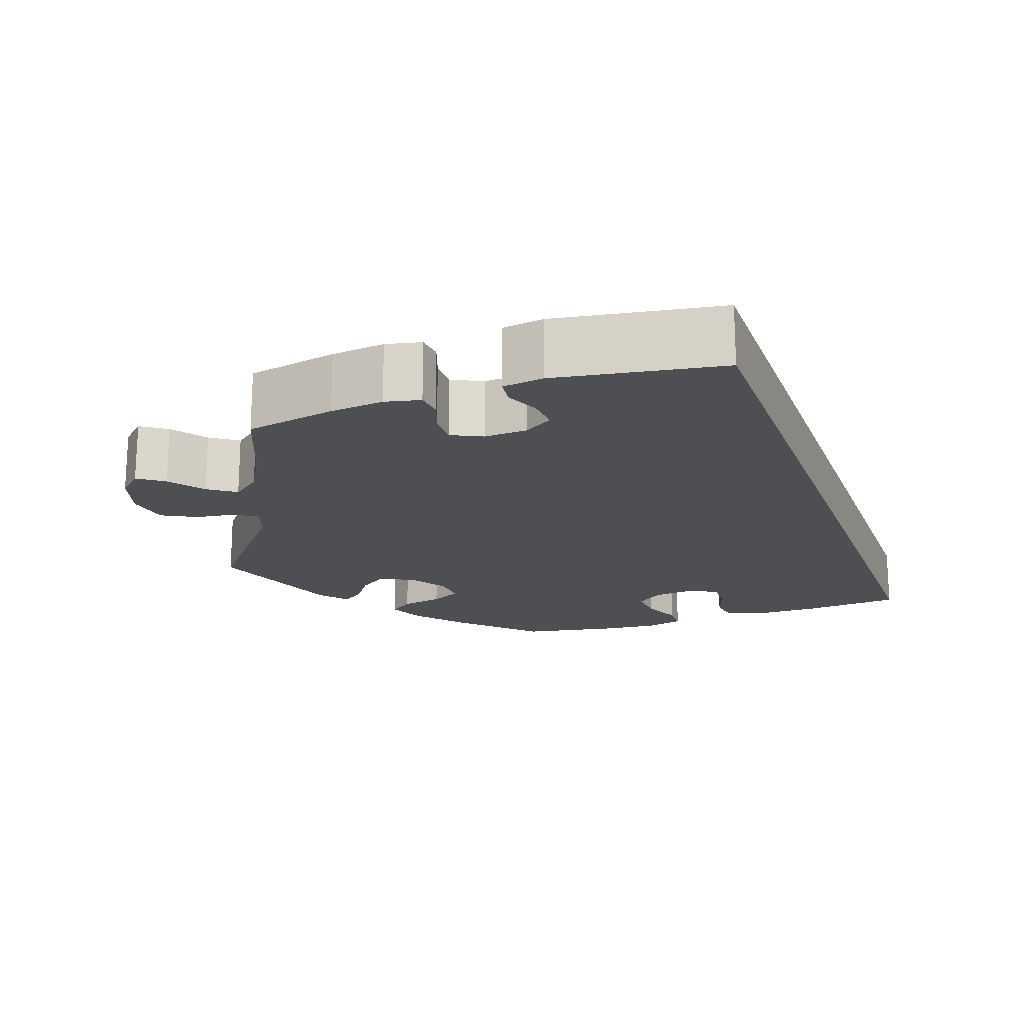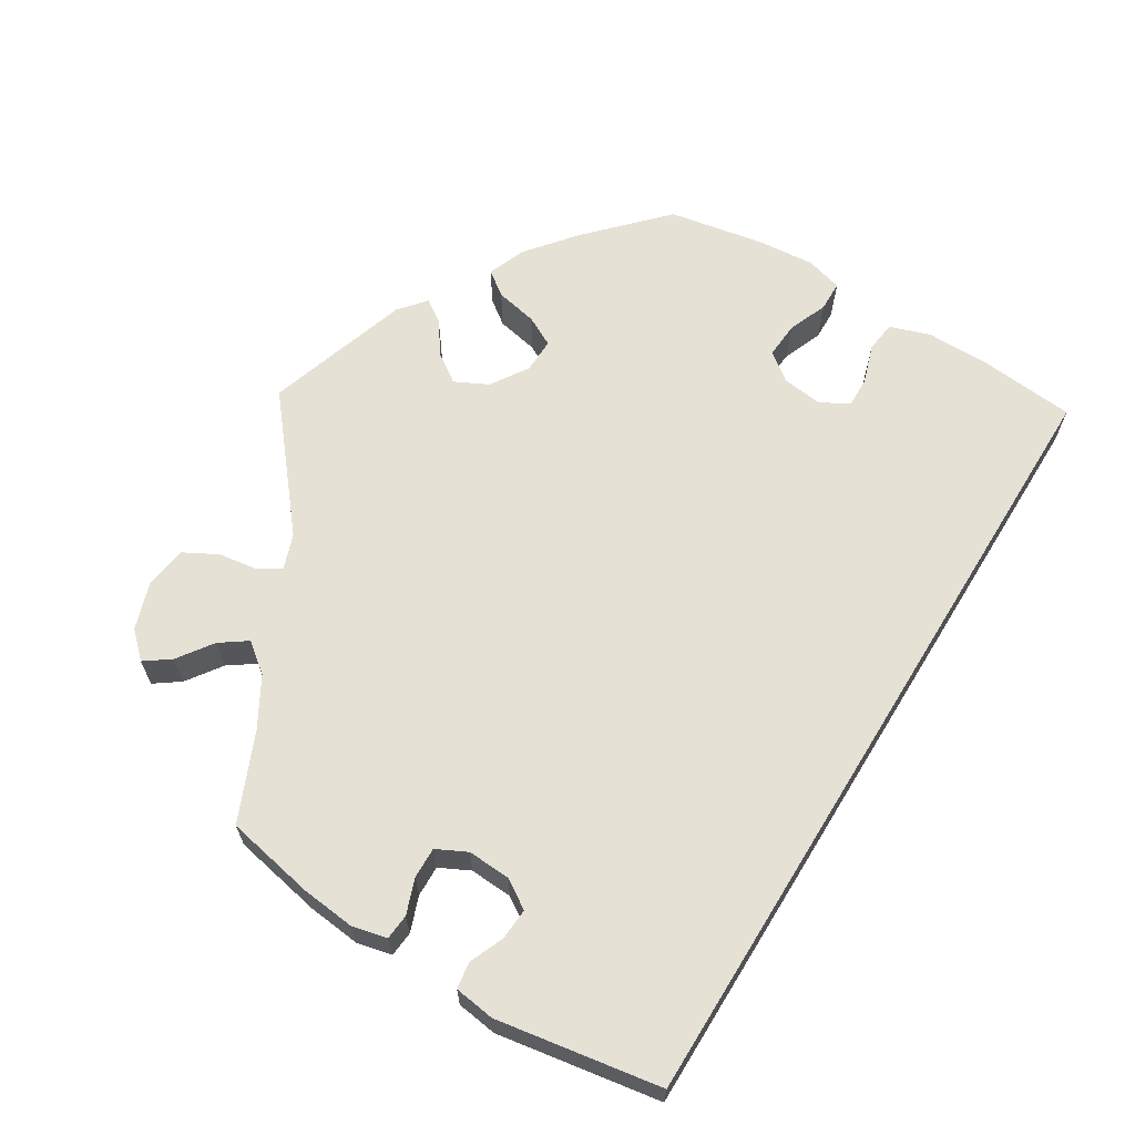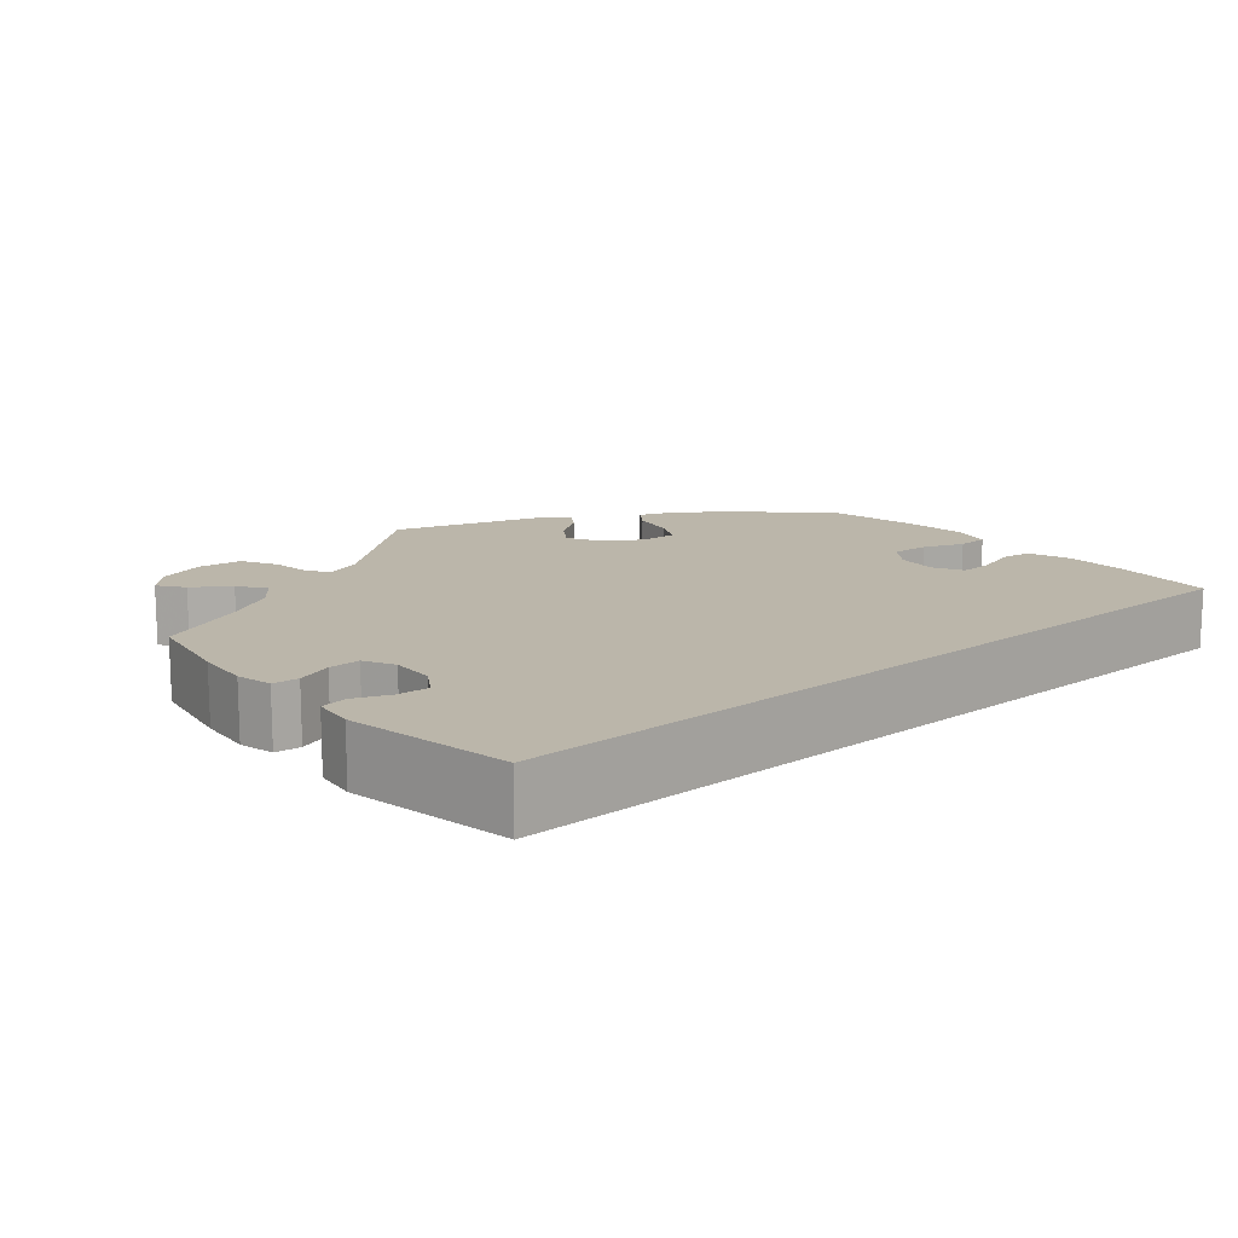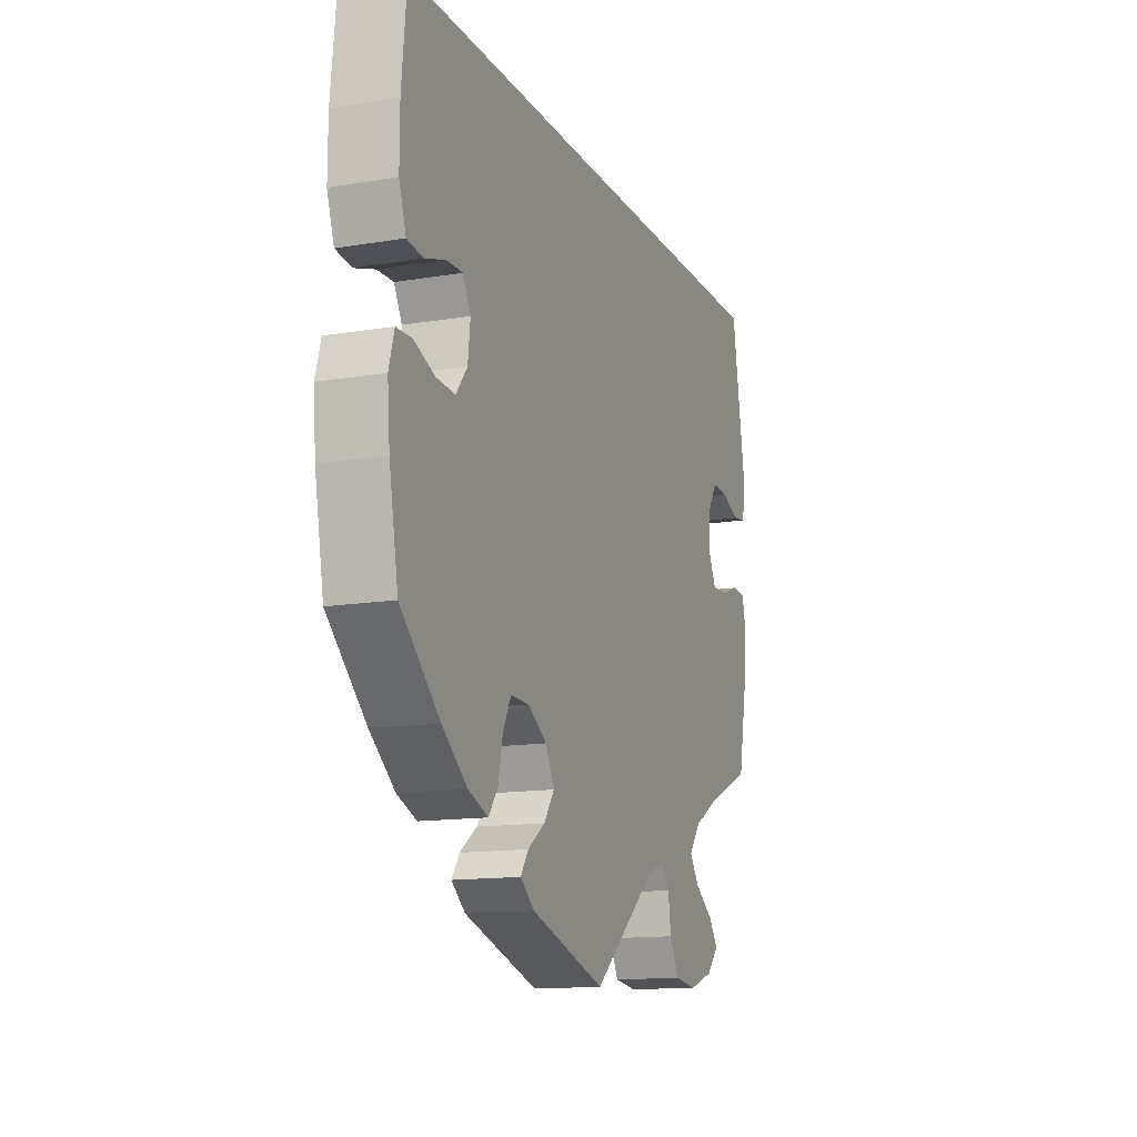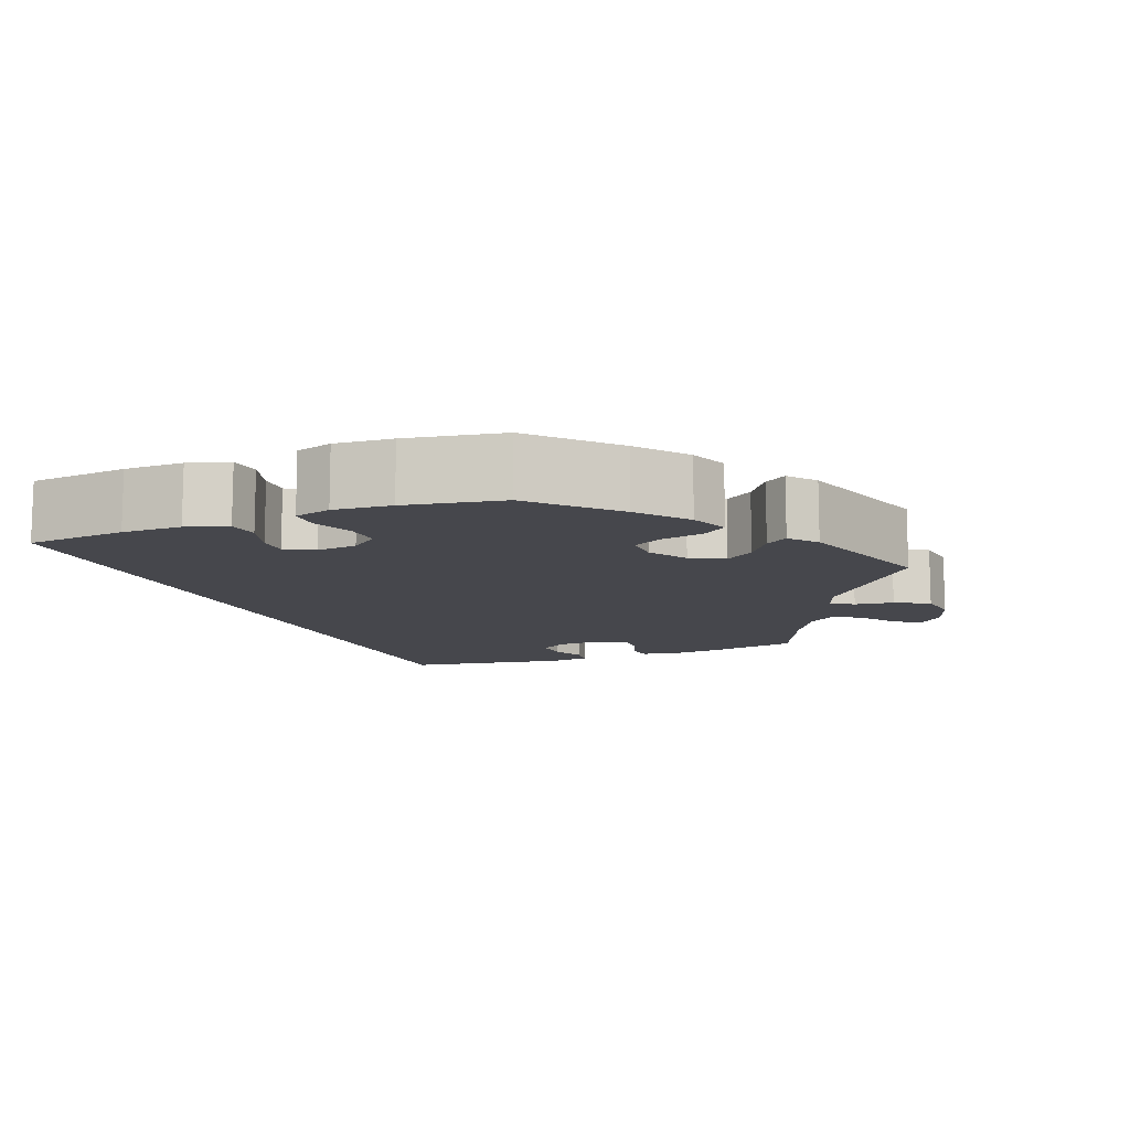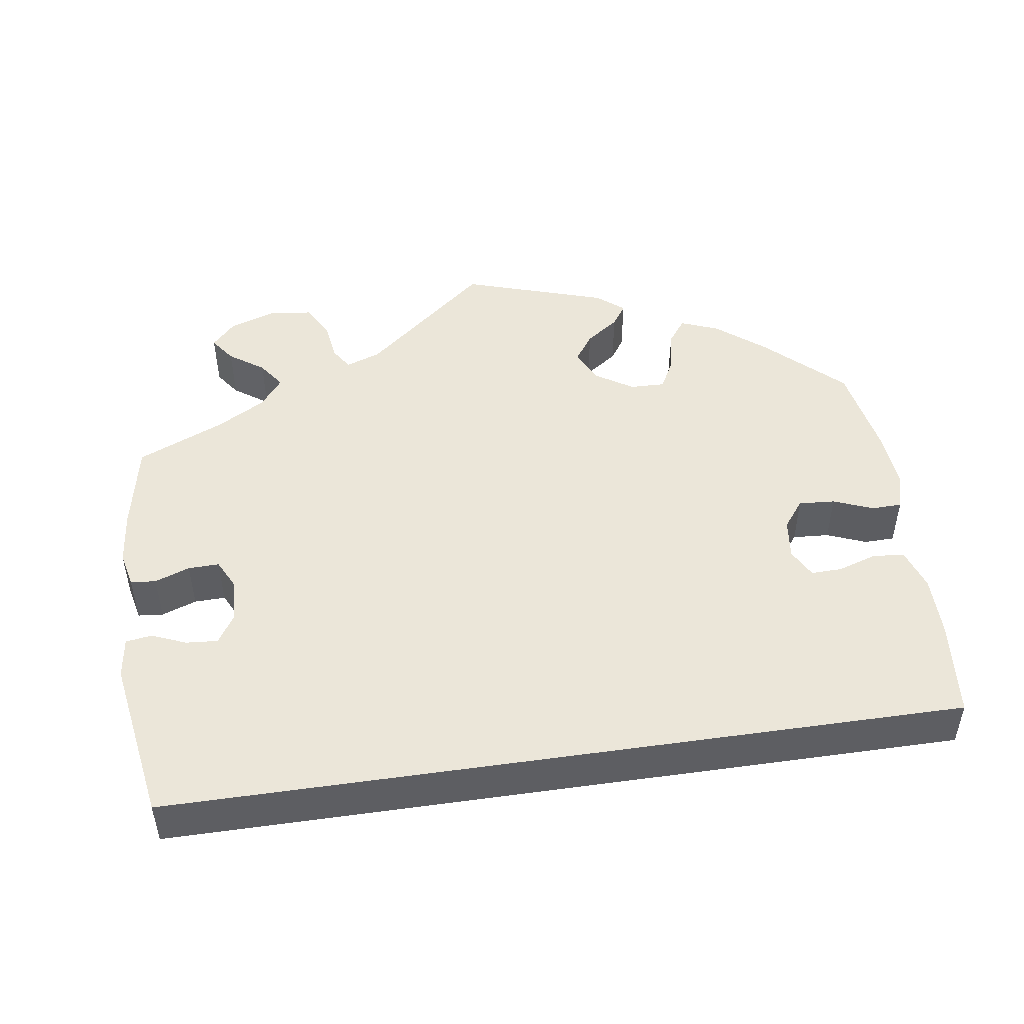
<metadata>
{"format":"obj","ext":"obj","renderer":"f3d","projection":"perspective","resolution":1024,"background":"white","views":[{"elev":-18.0,"azim":-70.2,"up":"+Y"},{"elev":64.3,"azim":-58.4,"up":"+Y"},{"elev":14.0,"azim":-41.0,"up":"+Y"},{"elev":-13.6,"azim":110.6,"up":"+Z"},{"elev":-11.0,"azim":111.7,"up":"+Y"},{"elev":48.4,"azim":-8.4,"up":"+Y"}]}
</metadata>
<code>
v -0.157 0.07 -0.447
v -0.201 0.07 -0.431
v -0.219 0.07 -0.459
v -0.226 0.07 -0.508
v -0.249 0.07 -0.551
v -0.303 0.07 -0.558
v -0.362 0.07 -0.538
v -0.392 0.07 -0.506
v -0.369 0.07 -0.474
v -0.325 0.07 -0.443
v -0.301 0.07 -0.409
v -0.33 0.07 -0.372
v -0.391 0.07 -0.337
v -0.501 0.07 -0.289
v -0.523 0.07 -0.176
v -0.53 0.07 -0.109
v -0.52 0.07 -0.065
v -0.488 0.07 -0.062
v -0.444 0.07 -0.078
v -0.405 0.07 -0.079
v -0.386 0.07 -0.041
v -0.389 0.07 0.013
v -0.412 0.07 0.049
v -0.452 0.07 0.046
v -0.495 0.07 0.028
v -0.528 0.07 0.033
v -0.535 0.07 0.084
v -0.501 0.07 0.289
v 0.5 0.07 0.289
v 0.512 0.07 0.164
v 0.512 0.07 0.089
v 0.495 0.07 0.038
v 0.456 0.07 0.033
v 0.406 0.07 0.049
v 0.367 0.07 0.05
v 0.348 0.07 0.014
v 0.354 0.07 -0.037
v 0.381 0.07 -0.072
v 0.427 0.07 -0.069
v 0.477 0.07 -0.049
v 0.515 0.07 -0.05
v 0.528 0.07 -0.096
v 0.522 0.07 -0.168
v 0.5 0.07 -0.289
v 0.405 0.07 -0.379
v 0.344 0.07 -0.428
v 0.296 0.07 -0.447
v 0.273 0.07 -0.416
v 0.262 0.07 -0.363
v 0.242 0.07 -0.325
v 0.198 0.07 -0.326
v 0.151 0.07 -0.356
v 0.13 0.07 -0.398
v 0.155 0.07 -0.434
v 0.197 0.07 -0.464
v 0.216 0.07 -0.492
v 0.182 0.07 -0.52
v 0 0.07 -0.578
v -0.157 0 -0.447
v -0.201 0 -0.431
v -0.219 0 -0.459
v -0.226 0 -0.508
v -0.249 0 -0.551
v -0.303 0 -0.558
v -0.362 0 -0.538
v -0.392 0 -0.506
v -0.369 0 -0.474
v -0.325 0 -0.443
v -0.301 0 -0.409
v -0.33 0 -0.372
v -0.391 0 -0.337
v -0.501 0 -0.289
v -0.523 0 -0.176
v -0.53 0 -0.109
v -0.52 0 -0.065
v -0.488 0 -0.062
v -0.444 0 -0.078
v -0.405 0 -0.079
v -0.386 0 -0.041
v -0.389 0 0.013
v -0.412 0 0.049
v -0.452 0 0.046
v -0.495 0 0.028
v -0.528 0 0.033
v -0.535 0 0.084
v -0.501 0 0.289
v 0.5 0 0.289
v 0.512 0 0.164
v 0.512 0 0.089
v 0.495 0 0.038
v 0.456 0 0.033
v 0.406 0 0.049
v 0.367 0 0.05
v 0.348 0 0.014
v 0.354 0 -0.037
v 0.381 0 -0.072
v 0.427 0 -0.069
v 0.477 0 -0.049
v 0.515 0 -0.05
v 0.528 0 -0.096
v 0.522 0 -0.168
v 0.5 0 -0.289
v 0.405 0 -0.379
v 0.344 0 -0.428
v 0.296 0 -0.447
v 0.273 0 -0.416
v 0.262 0 -0.363
v 0.242 0 -0.325
v 0.198 0 -0.326
v 0.151 0 -0.356
v 0.13 0 -0.398
v 0.155 0 -0.434
v 0.197 0 -0.464
v 0.216 0 -0.492
v 0.182 0 -0.52
v 0 0 -0.578
f 57 58 1
f 54 55 56 57
f 53 54 57 1
f 52 53 1 2
f 51 52 2
f 46 47 48 49
f 46 49 50
f 45 46 50
f 44 45 50
f 43 44 50 51
f 39 40 41 42
f 38 39 42 43
f 31 32 33 34
f 31 34 35
f 30 31 35
f 29 30 35
f 28 29 35
f 27 28 35 36
f 24 25 26 27
f 23 24 27
f 16 17 18 19
f 16 19 20
f 13 14 15 16
f 12 13 16 20
f 11 12 20 21
f 7 8 9 10
f 7 10 11
f 6 7 11
f 3 4 5 6
f 2 3 6 11
f 38 43 51 2
f 23 27 36 37
f 22 23 37 38
f 21 22 38
f 2 11 21 38
f 59 116 115
f 115 114 113 112
f 59 115 112 111
f 60 59 111 110
f 60 110 109
f 107 106 105 104
f 108 107 104
f 108 104 103
f 108 103 102
f 109 108 102 101
f 100 99 98 97
f 101 100 97 96
f 92 91 90 89
f 93 92 89
f 93 89 88
f 93 88 87
f 93 87 86
f 94 93 86 85
f 85 84 83 82
f 85 82 81
f 77 76 75 74
f 78 77 74
f 74 73 72 71
f 78 74 71 70
f 79 78 70 69
f 68 67 66 65
f 69 68 65
f 69 65 64
f 64 63 62 61
f 69 64 61 60
f 60 109 101 96
f 95 94 85 81
f 96 95 81 80
f 96 80 79
f 96 79 69 60
f 1 59 60 2
f 2 60 61 3
f 3 61 62 4
f 4 62 63 5
f 5 63 64 6
f 6 64 65 7
f 7 65 66 8
f 8 66 67 9
f 9 67 68 10
f 10 68 69 11
f 11 69 70 12
f 12 70 71 13
f 13 71 72 14
f 14 72 73 15
f 15 73 74 16
f 16 74 75 17
f 17 75 76 18
f 18 76 77 19
f 19 77 78 20
f 20 78 79 21
f 21 79 80 22
f 22 80 81 23
f 23 81 82 24
f 24 82 83 25
f 25 83 84 26
f 26 84 85 27
f 27 85 86 28
f 28 86 87 29
f 29 87 88 30
f 30 88 89 31
f 31 89 90 32
f 32 90 91 33
f 33 91 92 34
f 34 92 93 35
f 35 93 94 36
f 36 94 95 37
f 37 95 96 38
f 38 96 97 39
f 39 97 98 40
f 40 98 99 41
f 41 99 100 42
f 42 100 101 43
f 43 101 102 44
f 44 102 103 45
f 45 103 104 46
f 46 104 105 47
f 47 105 106 48
f 48 106 107 49
f 49 107 108 50
f 50 108 109 51
f 51 109 110 52
f 52 110 111 53
f 53 111 112 54
f 54 112 113 55
f 55 113 114 56
f 56 114 115 57
f 57 115 116 58
f 58 116 59 1

</code>
